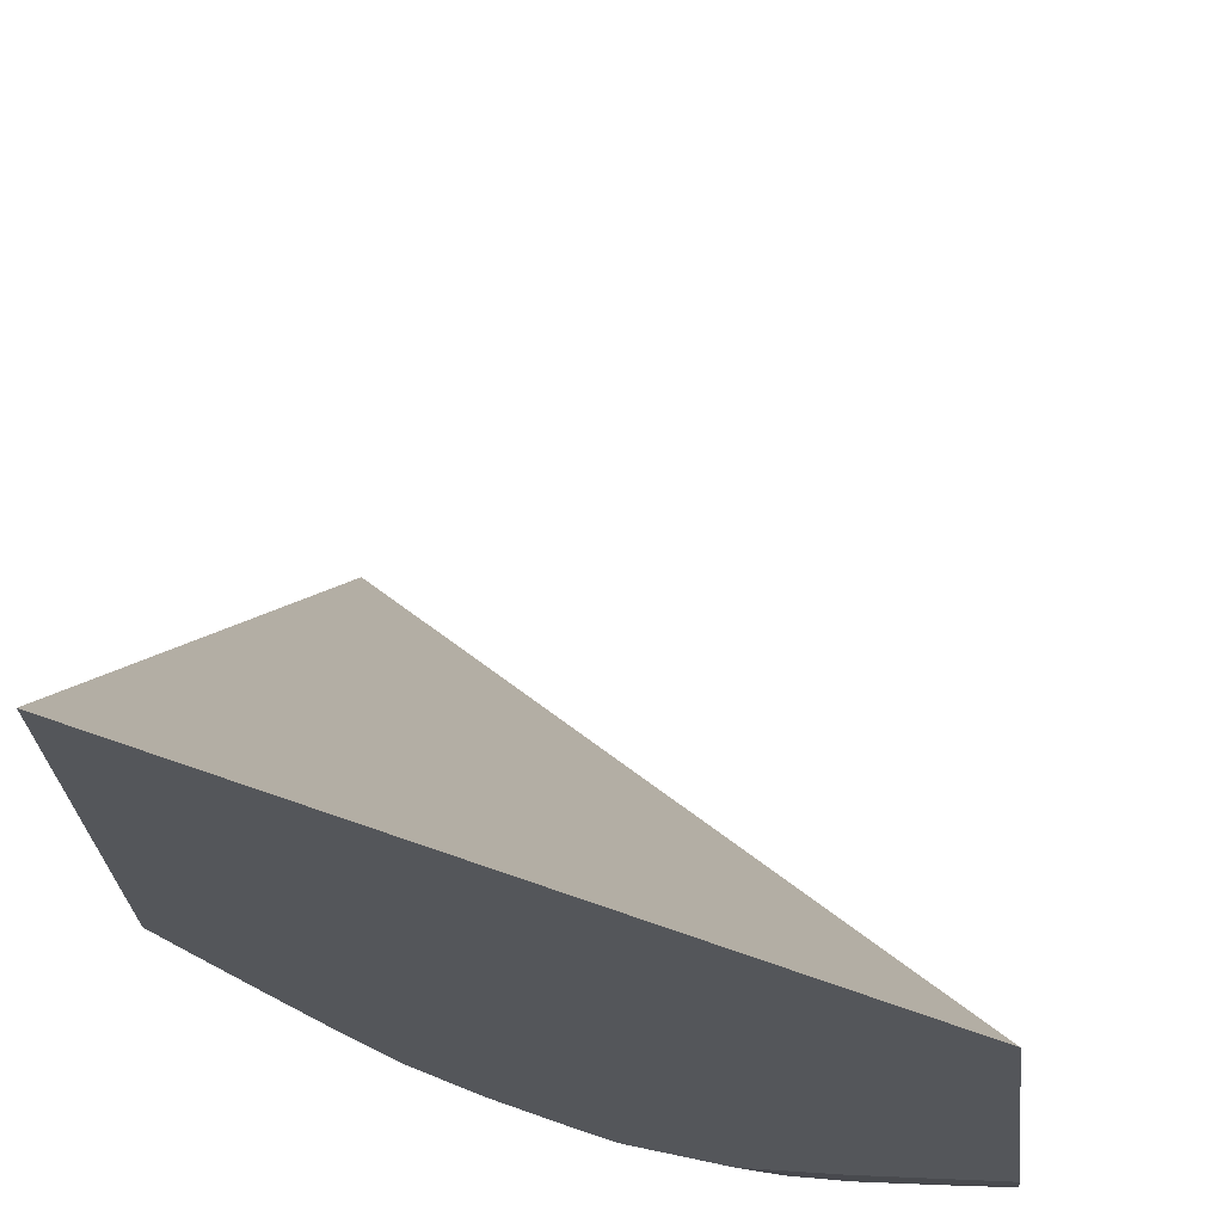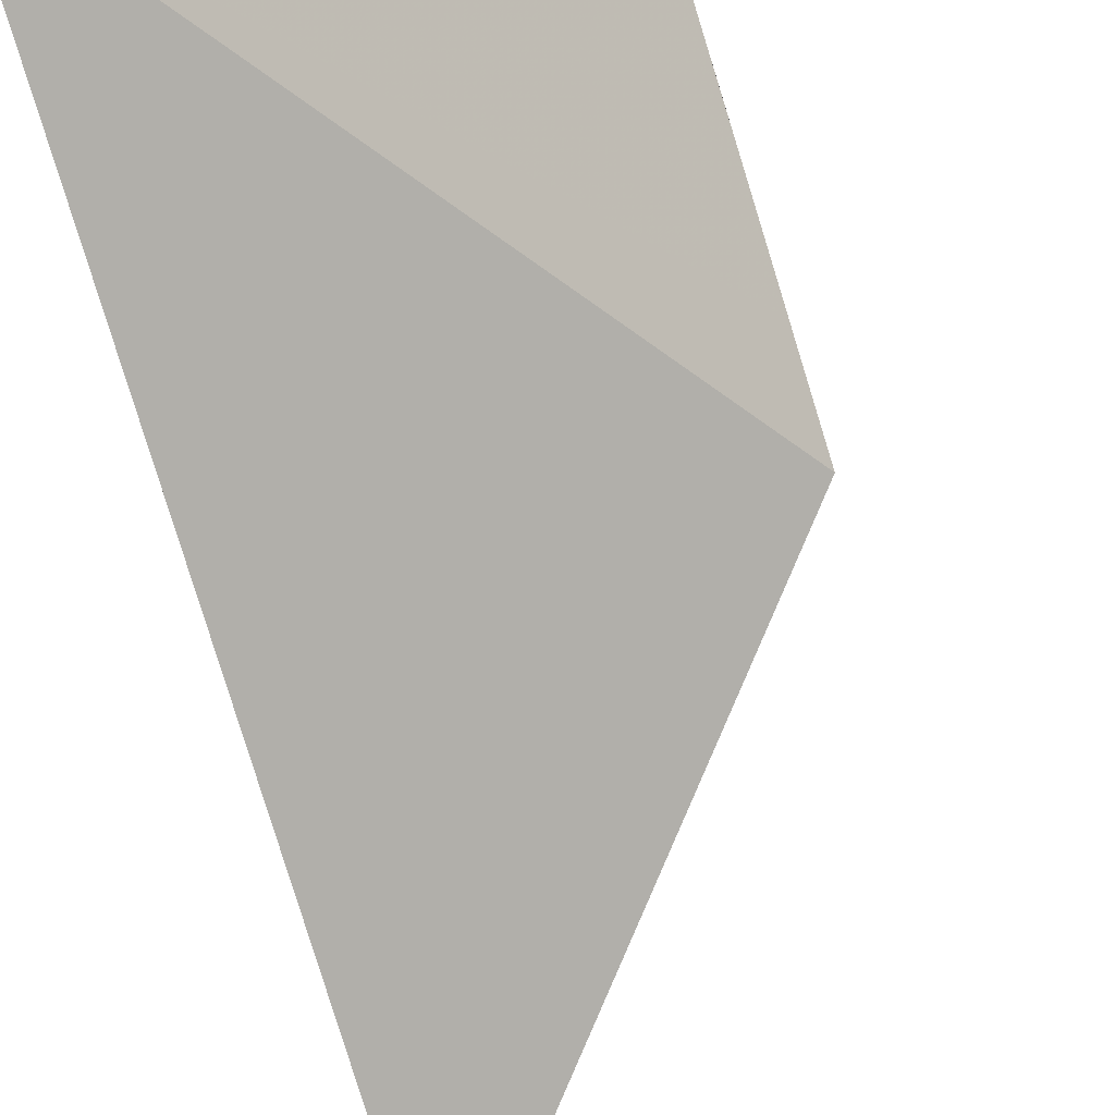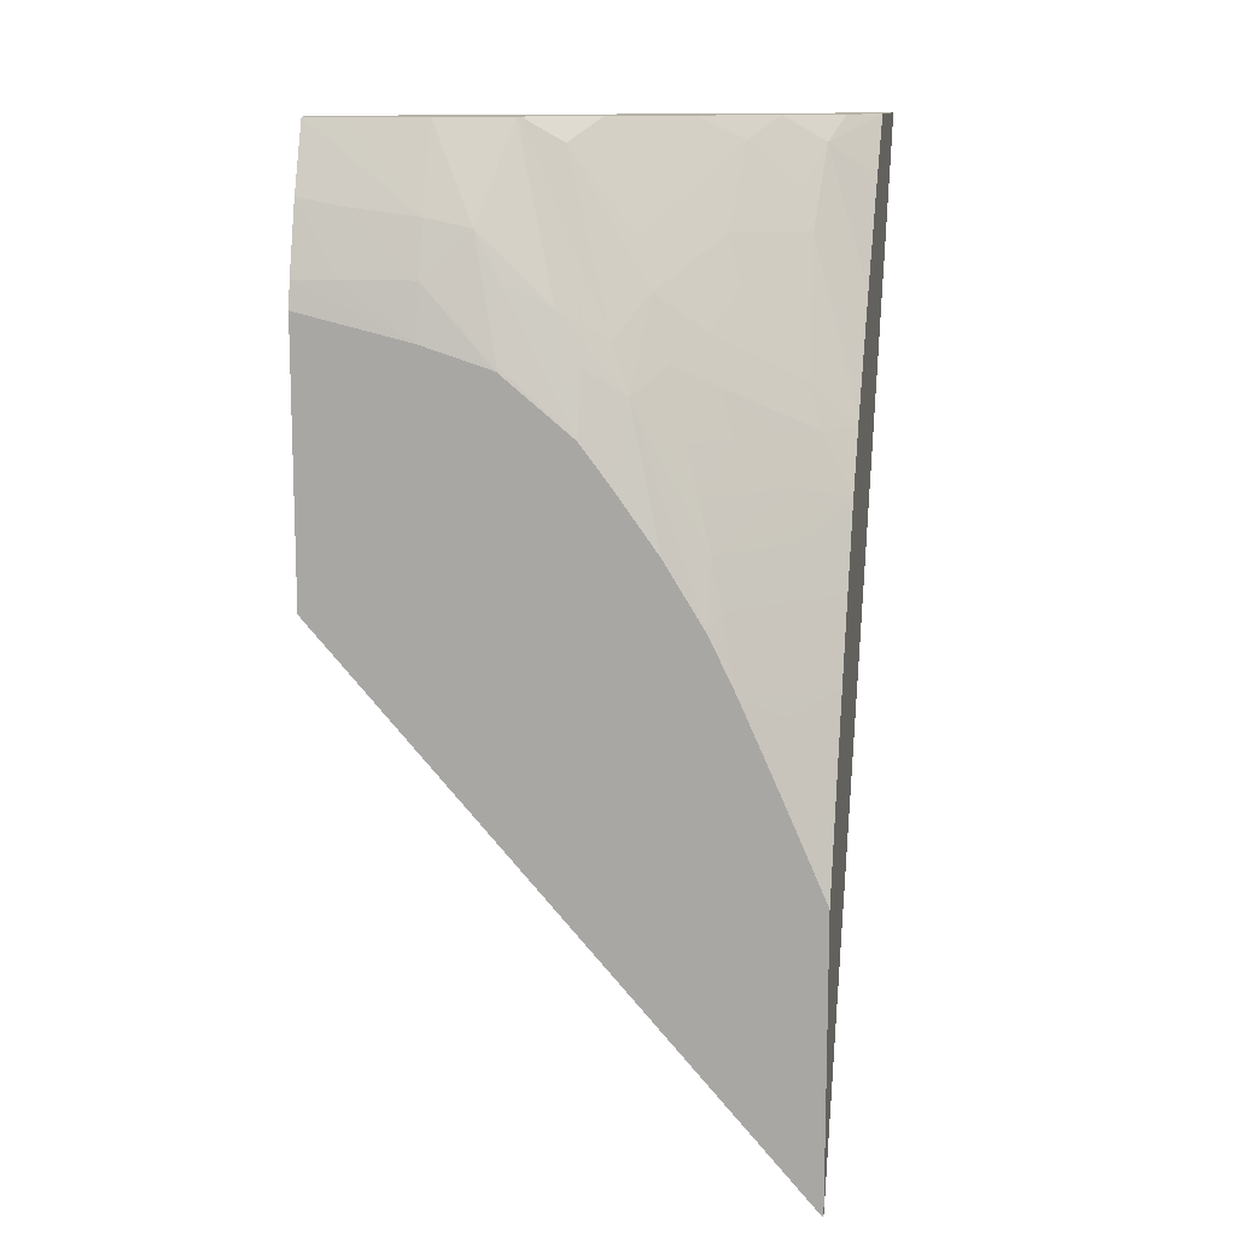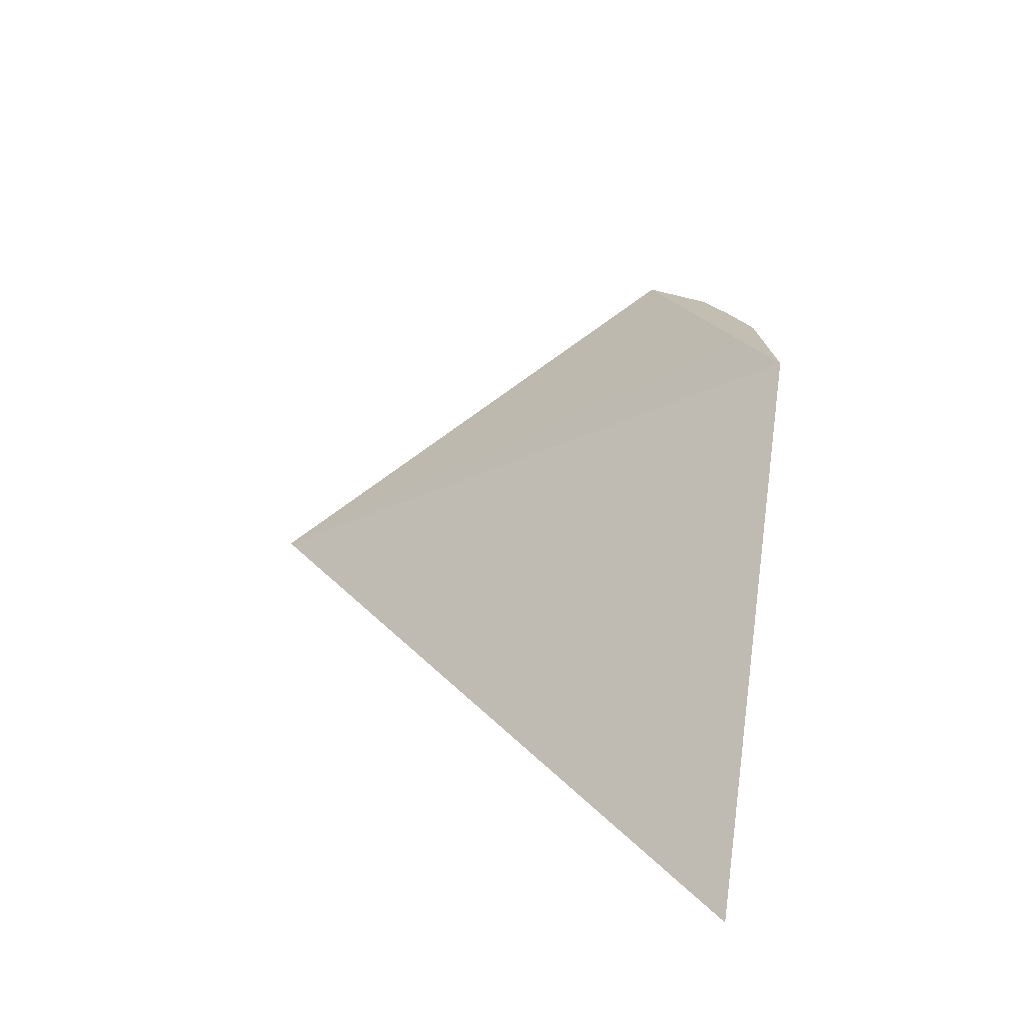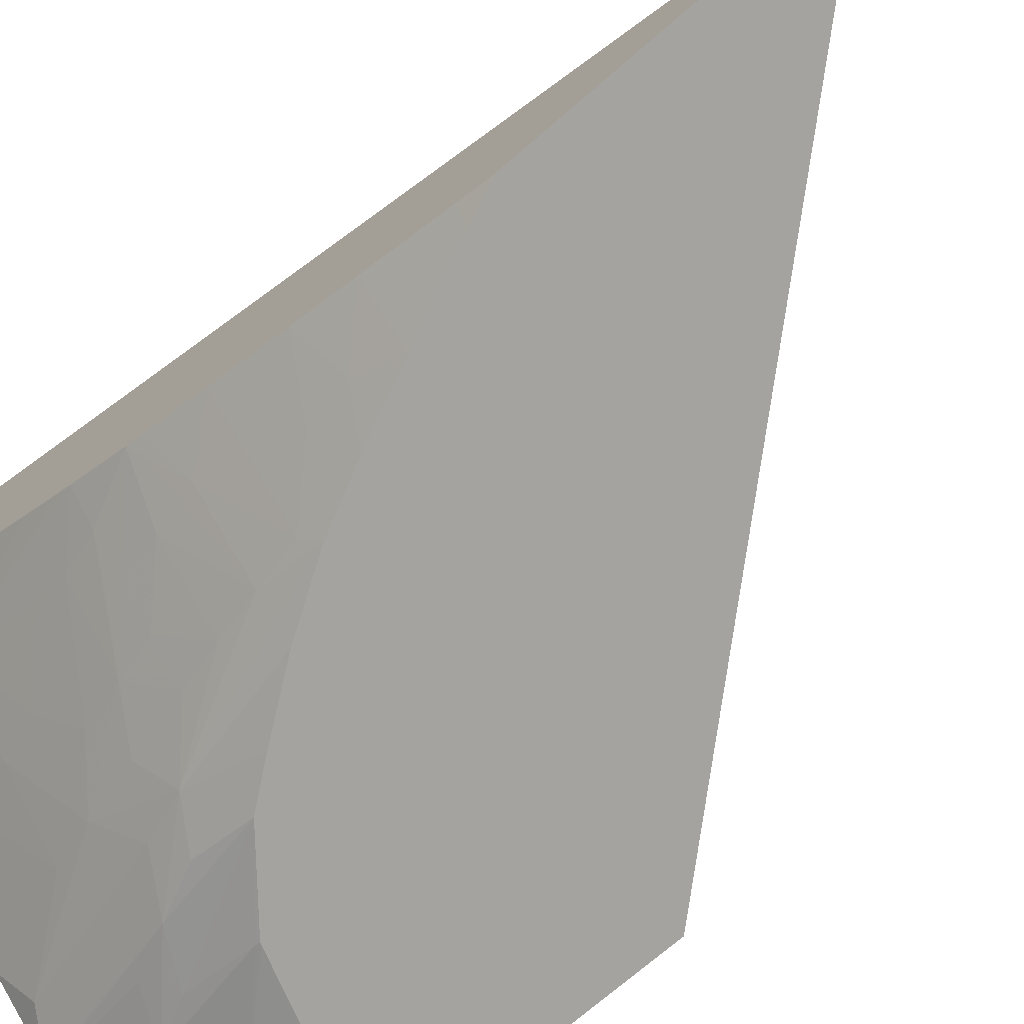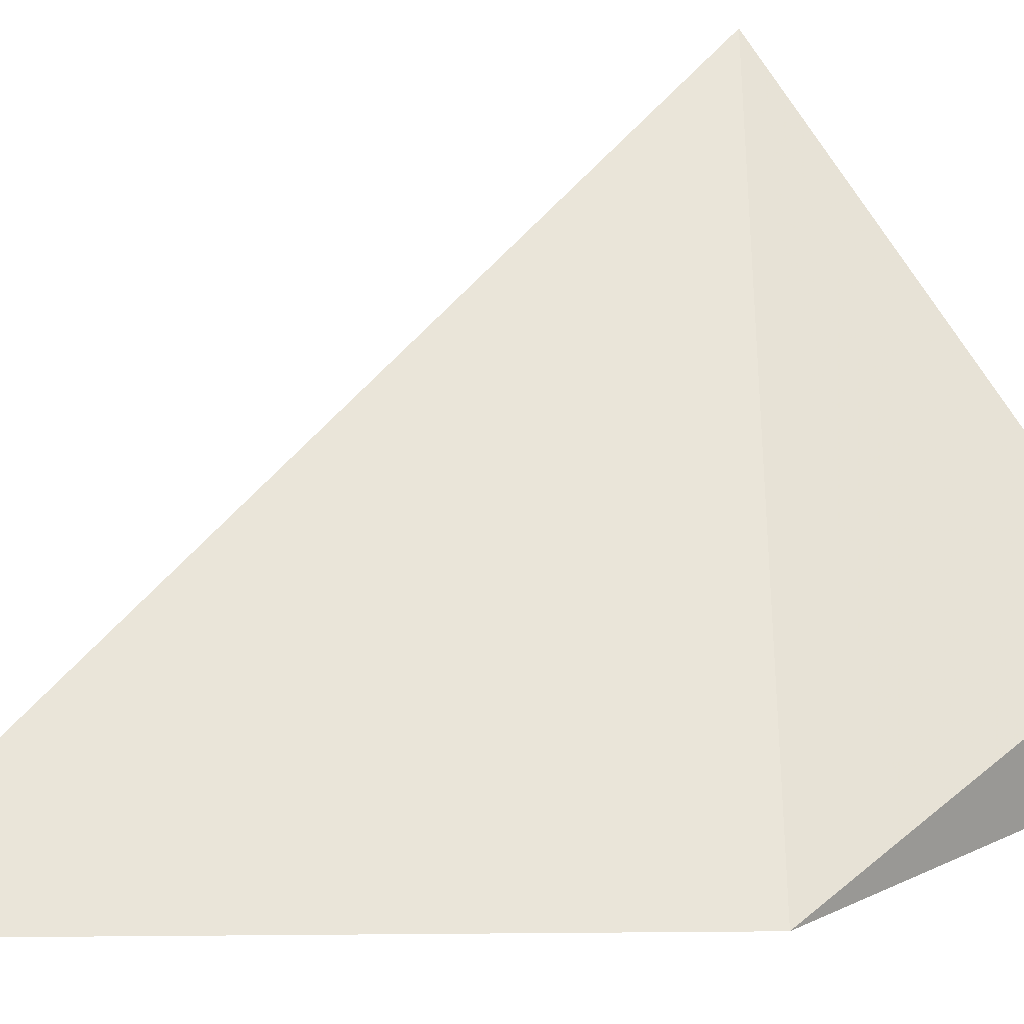
<metadata>
{"format":"obj","ext":"obj","renderer":"f3d","projection":"perspective","resolution":1024,"background":"white","views":[{"elev":-25.7,"azim":5.4,"up":"+Z"},{"elev":78.1,"azim":-17.8,"up":"+Z"},{"elev":12.5,"azim":-169.5,"up":"+Y"},{"elev":-75.8,"azim":76.7,"up":"+Y"},{"elev":-72.8,"azim":-49.2,"up":"+Z"},{"elev":18.2,"azim":47.4,"up":"+Z"}]}
</metadata>
<code>
v 0.08774 0.02946 -0.04882
v 0.09502 0.02946 -0.0552
v 0.08774 0.02946 -0.05109
v 0.08774 0.01467 -0.05714
v 0.09502 0.02288 -0.05714
v 0.09502 0.02464 -0.05661
v 0.09502 0.02946 -0.05636
v 0.08821 0.02946 -0.05178
v 0.08841 0.02908 -0.05241
v 0.08774 0.0286 -0.0518
v 0.08774 0.01913 -0.05714
v 0.09502 0.02697 -0.05714
v 0.09502 0.02843 -0.05675
v 0.09437 0.02831 -0.05674
v 0.0933 0.02818 -0.05671
v 0.09444 0.02946 -0.0563
v 0.08903 0.02946 -0.05282
v 0.08774 0.02849 -0.05189
v 0.08904 0.02946 -0.05283
v 0.08868 0.02845 -0.05317
v 0.0885 0.02787 -0.05337
v 0.08774 0.02697 -0.05303
v 0.08774 0.02753 -0.05261
v 0.08774 0.01961 -0.05693
v 0.088 0.01973 -0.05714
v 0.0933 0.02656 -0.05714
v 0.09502 0.02737 -0.05706
v 0.09437 0.02737 -0.05702
v 0.0933 0.02737 -0.05696
v 0.09262 0.02804 -0.05667
v 0.0933 0.02946 -0.05619
v 0.08904 0.02946 -0.05283
v 0.08944 0.02913 -0.0535
v 0.08774 0.02603 -0.05369
v 0.08955 0.02789 -0.05446
v 0.08933 0.02717 -0.05469
v 0.08862 0.02659 -0.05432
v 0.0884 0.02587 -0.05455
v 0.08774 0.02523 -0.05424
v 0.08774 0.02544 -0.0541
v 0.08774 0.01994 -0.05679
v 0.08774 0.02093 -0.05636
v 0.08838 0.0206 -0.05714
v 0.09227 0.02624 -0.05714
v 0.09222 0.02622 -0.05714
v 0.09222 0.0263 -0.05712
v 0.09224 0.02737 -0.05679
v 0.09153 0.02701 -0.0567
v 0.0919 0.02773 -0.05653
v 0.09222 0.02946 -0.05583
v 0.08917 0.02946 -0.05296
v 0.09007 0.02946 -0.05389
v 0.09012 0.02946 -0.05395
v 0.09115 0.02946 -0.05497
v 0.09051 0.02912 -0.05457
v 0.09063 0.02789 -0.05553
v 0.09039 0.02717 -0.05578
v 0.08968 0.02661 -0.05541
v 0.08946 0.02589 -0.05563
v 0.0882 0.02523 -0.05474
v 0.08774 0.02432 -0.05477
v 0.08774 0.02111 -0.05629
v 0.08839 0.02163 -0.0567
v 0.08853 0.02093 -0.05714
v 0.09115 0.02534 -0.05714
v 0.09116 0.02626 -0.05683
v 0.09055 0.02588 -0.05667
v 0.09081 0.02659 -0.05649
v 0.09217 0.02946 -0.0558
v 0.09117 0.02946 -0.05499
v 0.09082 0.02845 -0.05534
v 0.09159 0.02912 -0.05563
v 0.09011 0.02624 -0.05606
v 0.08983 0.02523 -0.05635
v 0.08927 0.02523 -0.05581
v 0.08874 0.02523 -0.05527
v 0.08855 0.02453 -0.05547
v 0.08792 0.02418 -0.05503
v 0.08774 0.02408 -0.0549
v 0.08774 0.02188 -0.05594
v 0.08864 0.02119 -0.05714
v 0.089 0.02197 -0.05714
v 0.0907 0.02475 -0.05714
v 0.09004 0.02383 -0.05714
v 0.08941 0.02282 -0.05714
v 0.08944 0.0238 -0.05672
v 0.08963 0.02452 -0.05654
v 0.0912 0.02946 -0.05502
v 0.08836 0.02381 -0.05565
v 0.08774 0.02308 -0.05538
v 0.08819 0.02308 -0.05583
v 0.08856 0.02235 -0.05653
v 0.08903 0.02204 -0.05714
v 0.08927 0.02308 -0.05689
f 1 2 7
f 1 7 16
f 1 16 31
f 1 31 50
f 1 50 69
f 1 69 88
f 1 88 70
f 1 70 54
f 1 54 53
f 1 53 52
f 1 52 51
f 1 51 32
f 1 32 17
f 1 17 8
f 1 8 3
f 1 3 10
f 1 10 18
f 1 18 23
f 1 23 22
f 1 22 34
f 1 34 40
f 1 40 39
f 1 39 61
f 1 61 79
f 1 79 90
f 1 90 80
f 1 80 62
f 1 62 42
f 1 42 41
f 1 41 24
f 1 24 11
f 1 11 4
f 1 4 5
f 1 5 6
f 1 6 2
f 2 6 5
f 2 5 12
f 2 12 27
f 2 27 13
f 2 13 7
f 3 8 9
f 3 9 10
f 4 11 25
f 4 25 43
f 4 43 64
f 4 64 81
f 4 81 82
f 4 82 93
f 4 93 85
f 4 85 84
f 4 84 83
f 4 83 65
f 4 65 45
f 4 45 44
f 4 44 26
f 4 26 12
f 4 12 5
f 7 13 14
f 7 14 15
f 7 15 16
f 8 17 9
f 9 18 10
f 9 17 19
f 9 19 20
f 9 20 21
f 9 21 22
f 9 22 23
f 9 23 18
f 11 24 25
f 12 26 27
f 13 27 28
f 13 28 14
f 14 28 29
f 14 29 15
f 15 29 30
f 15 30 31
f 15 31 16
f 17 32 19
f 19 33 20
f 19 32 33
f 20 33 21
f 21 34 22
f 21 33 35
f 21 35 36
f 21 36 37
f 21 37 38
f 21 38 39
f 21 39 40
f 21 40 34
f 24 41 25
f 25 41 42
f 25 42 43
f 26 44 29
f 26 29 28
f 26 28 27
f 29 44 45
f 29 45 46
f 29 46 30
f 30 46 47
f 30 47 48
f 30 48 49
f 30 49 50
f 30 50 31
f 32 51 33
f 33 51 52
f 33 52 53
f 33 53 54
f 33 54 55
f 33 55 56
f 33 56 35
f 35 56 57
f 35 57 58
f 35 58 36
f 36 58 38
f 36 38 37
f 38 58 59
f 38 59 60
f 38 60 39
f 39 60 61
f 42 62 63
f 42 63 64
f 42 64 43
f 45 65 46
f 46 65 47
f 47 65 48
f 48 66 67
f 48 67 68
f 48 68 69
f 48 69 50
f 48 50 49
f 48 65 66
f 54 70 71
f 54 71 56
f 54 56 55
f 56 71 72
f 56 72 57
f 57 72 68
f 57 68 67
f 57 67 73
f 57 73 59
f 57 59 58
f 59 73 74
f 59 74 75
f 59 75 76
f 59 76 60
f 60 76 61
f 61 76 77
f 61 77 78
f 61 78 79
f 62 80 63
f 63 81 64
f 63 80 82
f 63 82 81
f 65 83 66
f 66 83 67
f 67 83 84
f 67 84 85
f 67 85 86
f 67 86 87
f 67 87 74
f 67 74 73
f 68 72 69
f 69 72 88
f 70 88 71
f 71 88 72
f 74 87 75
f 75 87 77
f 75 77 76
f 77 87 86
f 77 86 78
f 78 86 89
f 78 89 79
f 79 89 90
f 80 90 91
f 80 91 92
f 80 92 82
f 82 92 94
f 82 94 93
f 85 93 94
f 85 94 86
f 86 94 89
f 89 91 90
f 89 94 91
f 91 94 92

</code>
